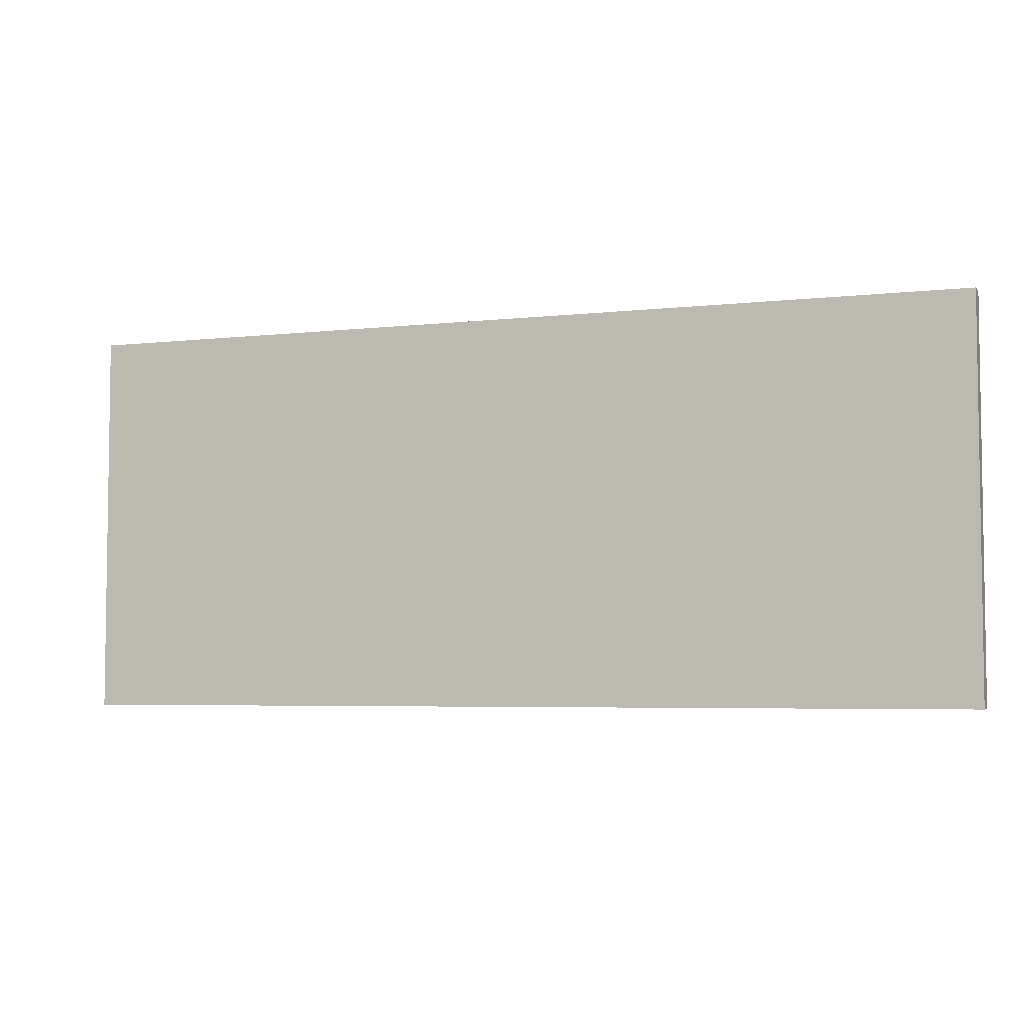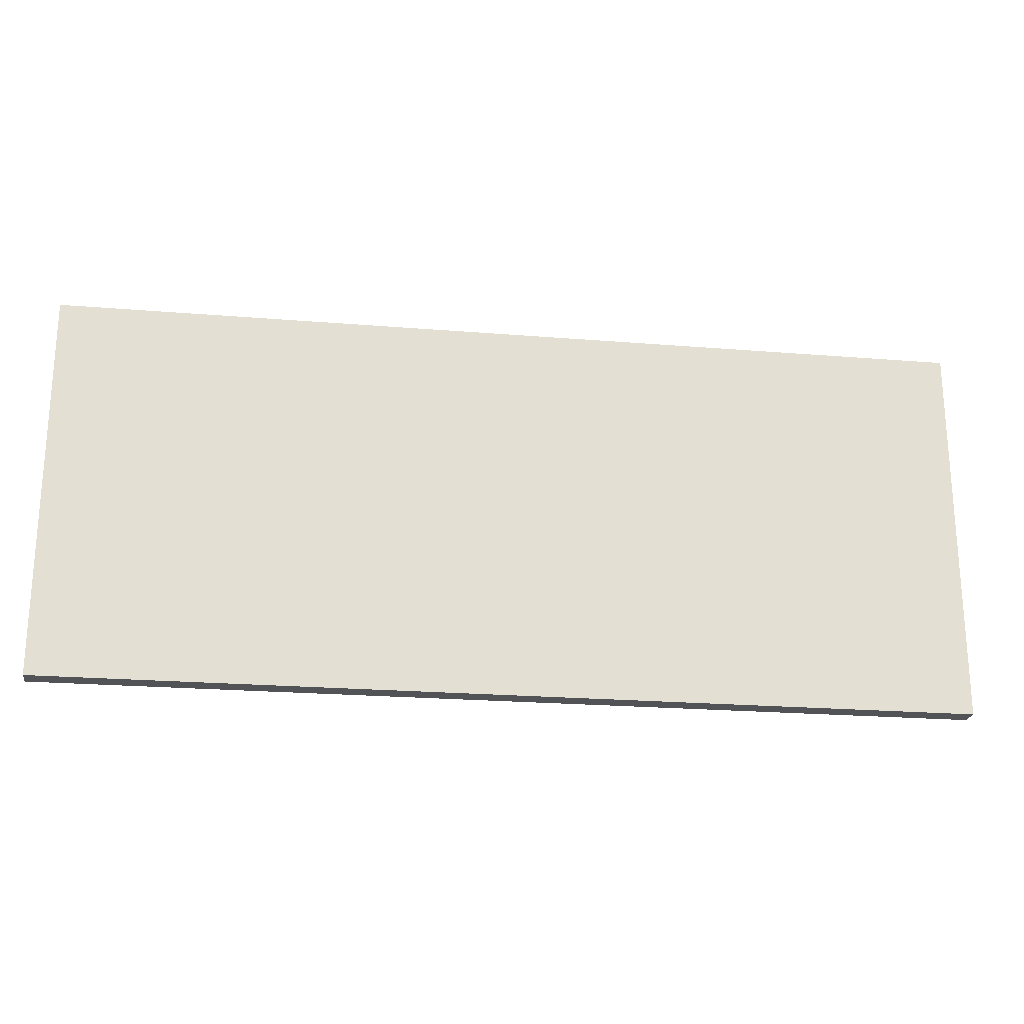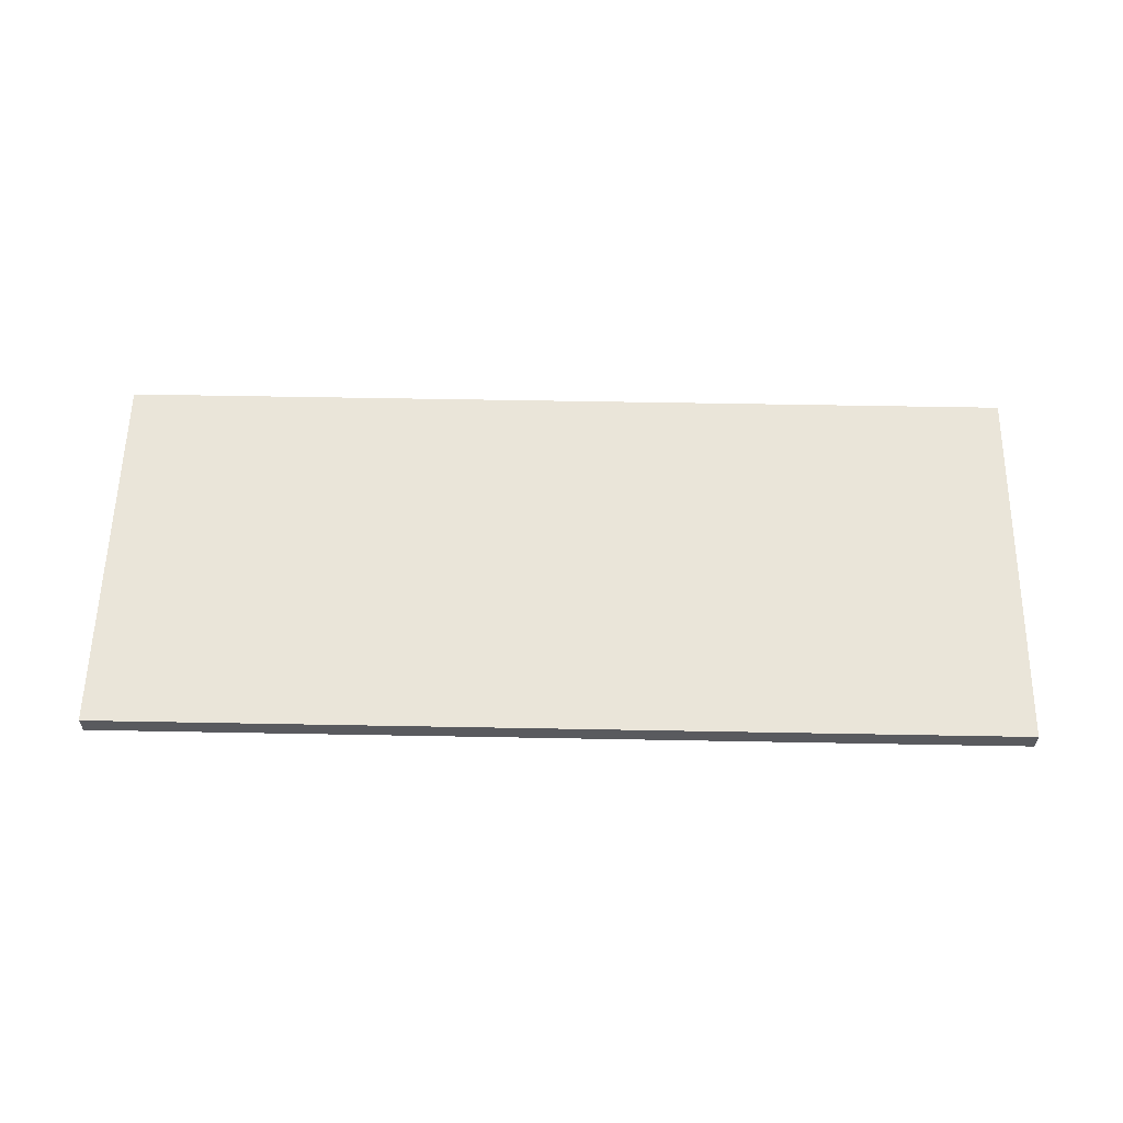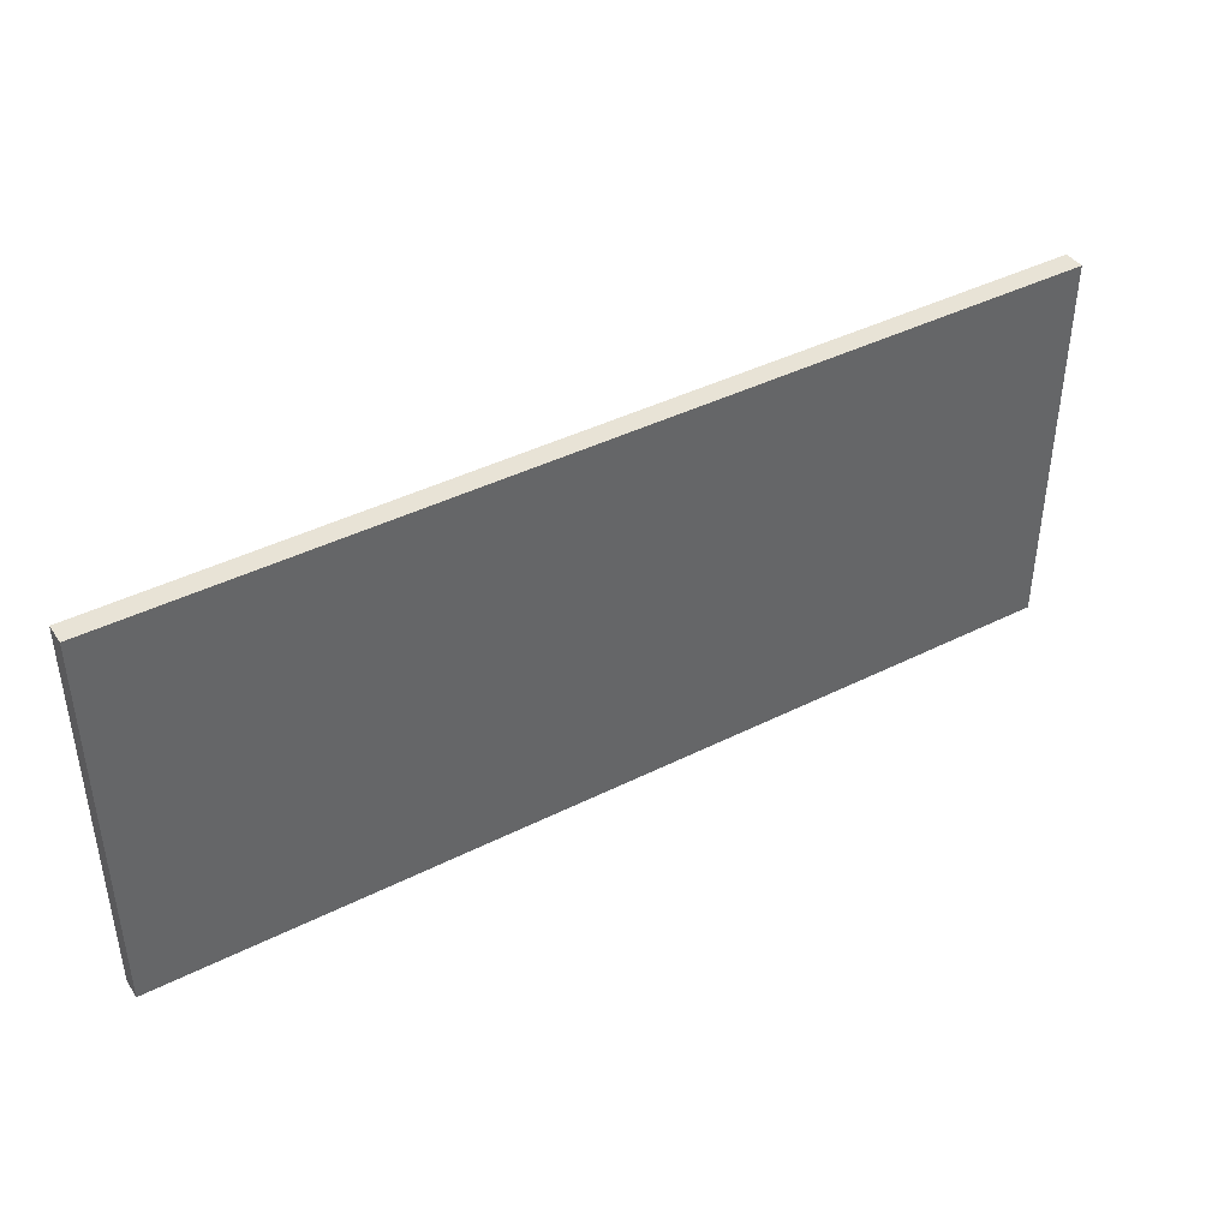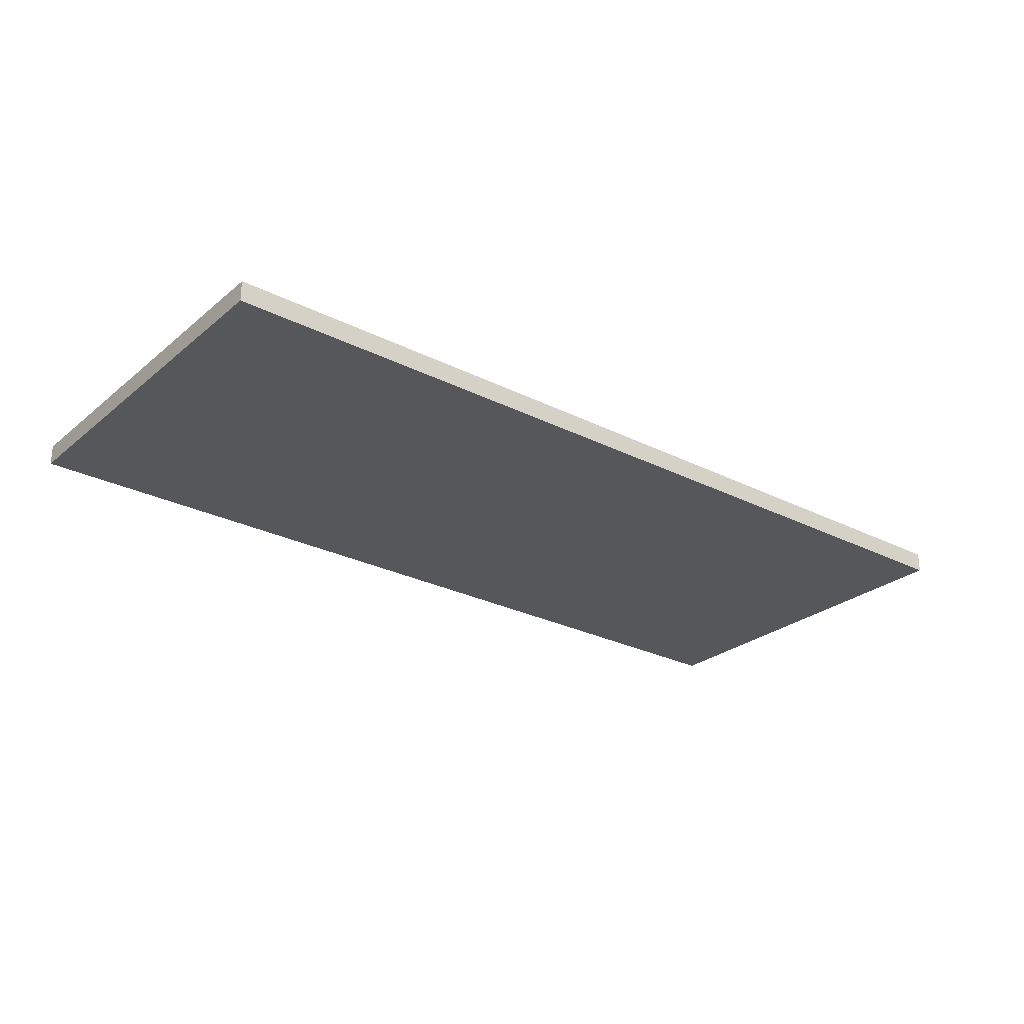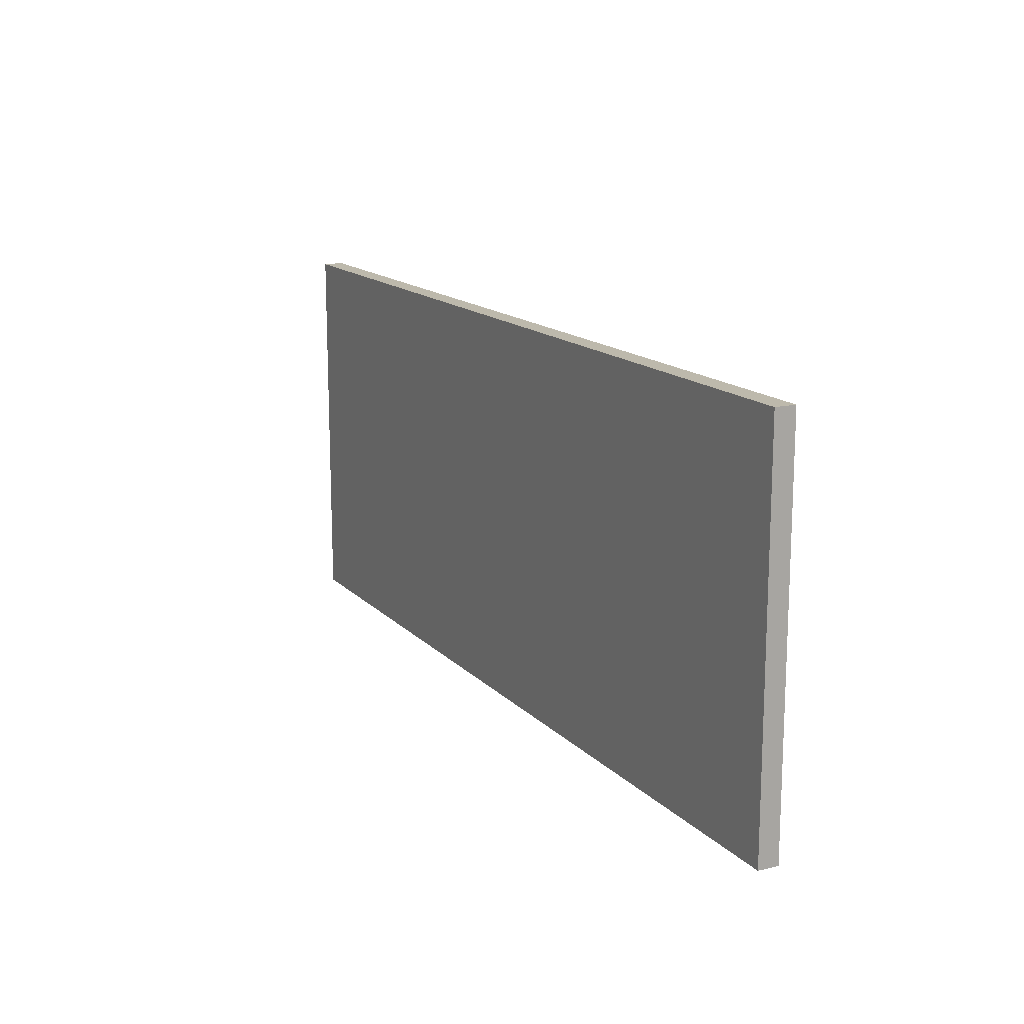
<metadata>
{"format":"obj","ext":"obj","renderer":"f3d","projection":"perspective","resolution":1024,"background":"white","views":[{"elev":-4.9,"azim":-160.1,"up":"+Z"},{"elev":-22.3,"azim":171.9,"up":"+Z"},{"elev":58.5,"azim":1.1,"up":"+Y"},{"elev":41.6,"azim":148.7,"up":"+Z"},{"elev":-26.7,"azim":141.7,"up":"+Y"},{"elev":15.0,"azim":-117.3,"up":"+Z"}]}
</metadata>
<code>
v 0.008517 0.1277 0.007016
v -0.247 0.122 -0.1009
v -0.247 0.1277 -0.1009
v 0.008517 0.122 -0.1009
v -0.247 0.122 0.007016
v -0.247 0.1277 0.007016
v 0.008517 0.1277 -0.1009
v 0.008517 0.122 0.007016
f 5 4 8
f 2 3 4
f 3 2 5
f 2 4 5
f 1 3 6
f 5 1 6
f 3 5 6
f 3 1 7
f 4 3 7
f 1 4 7
f 4 1 8
f 1 5 8

</code>
